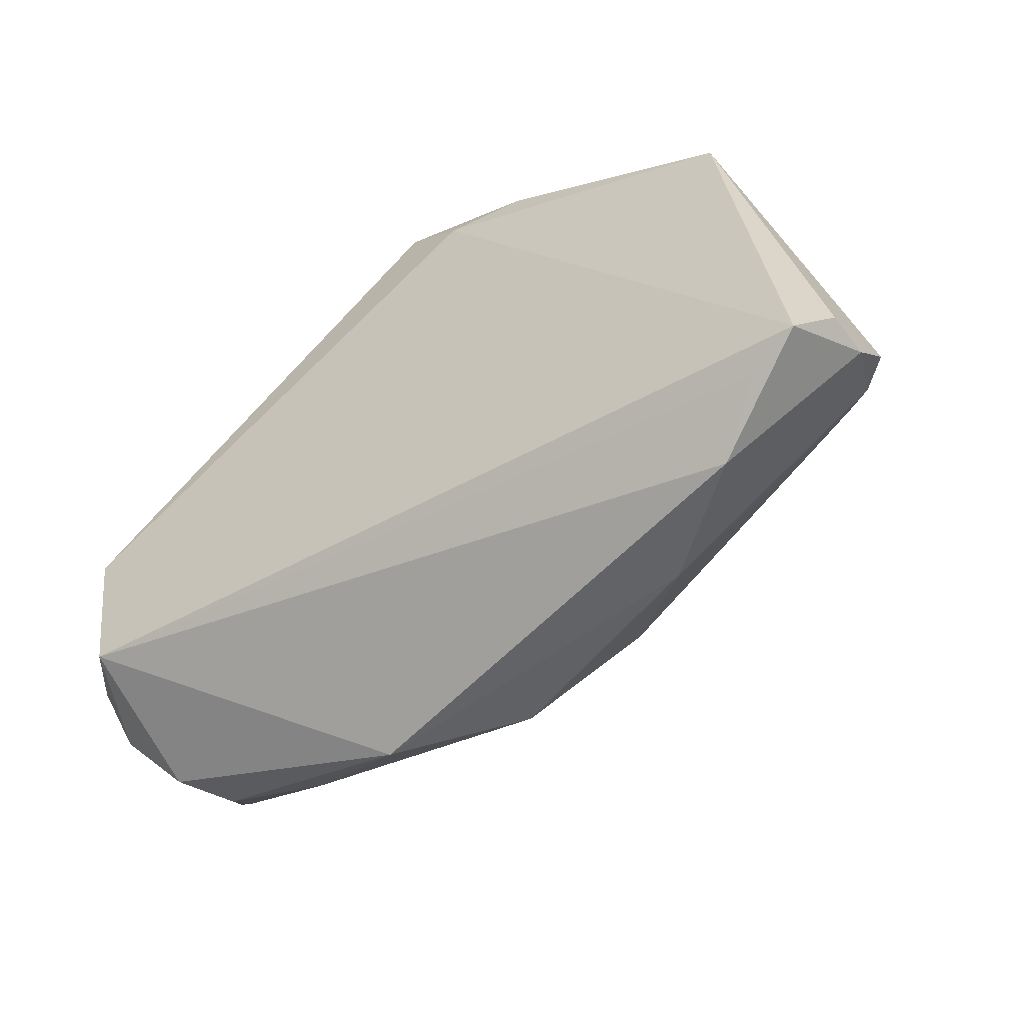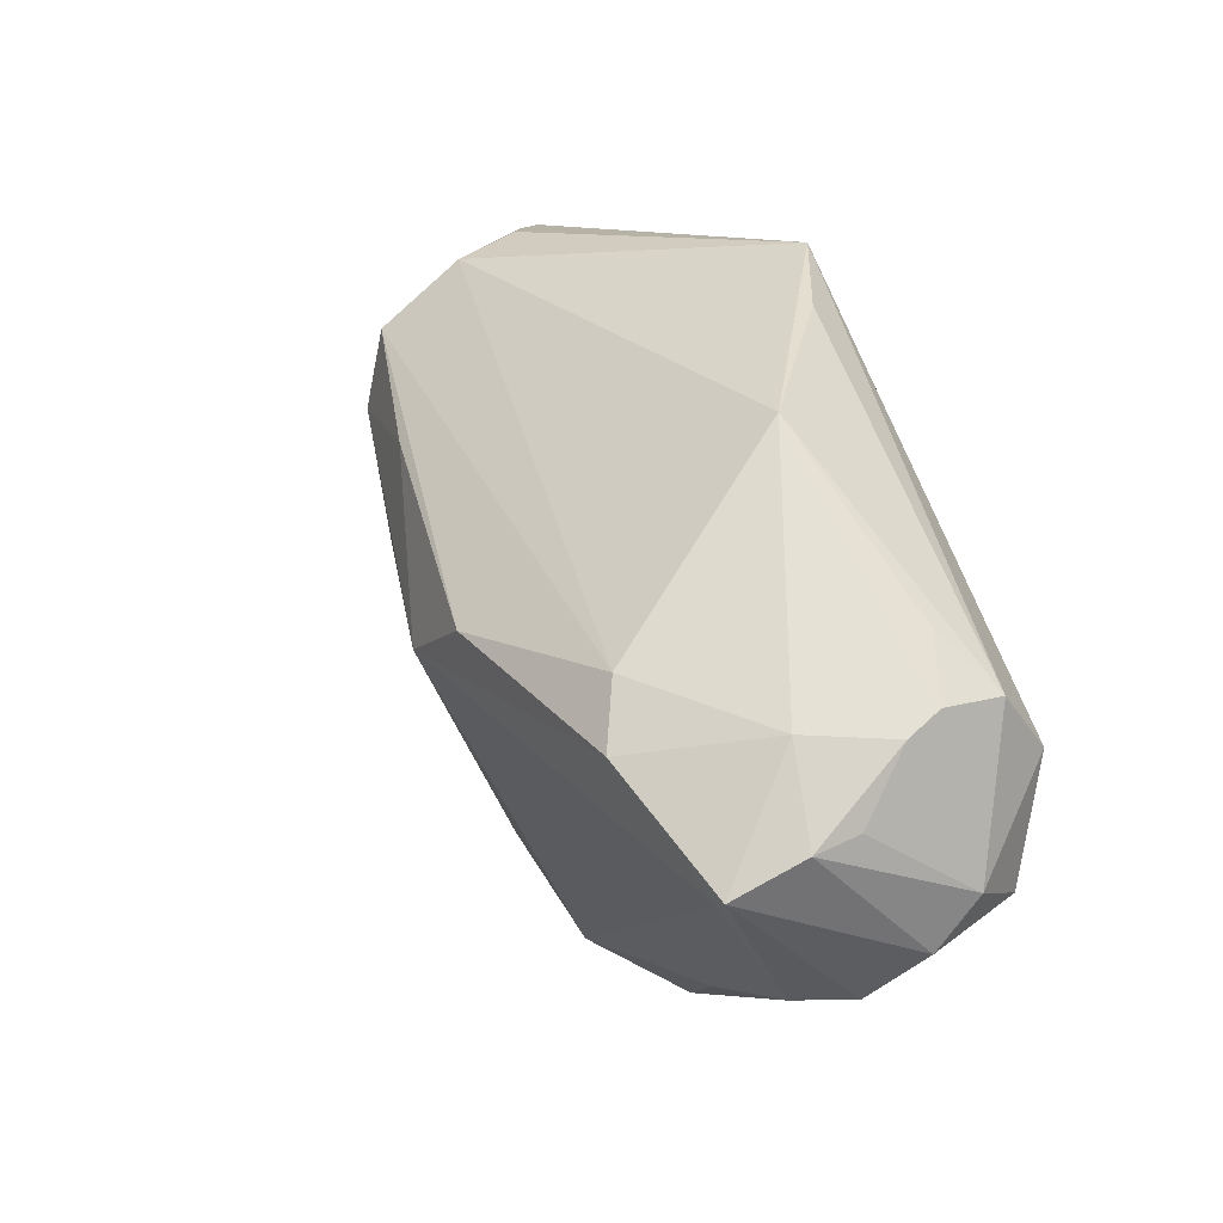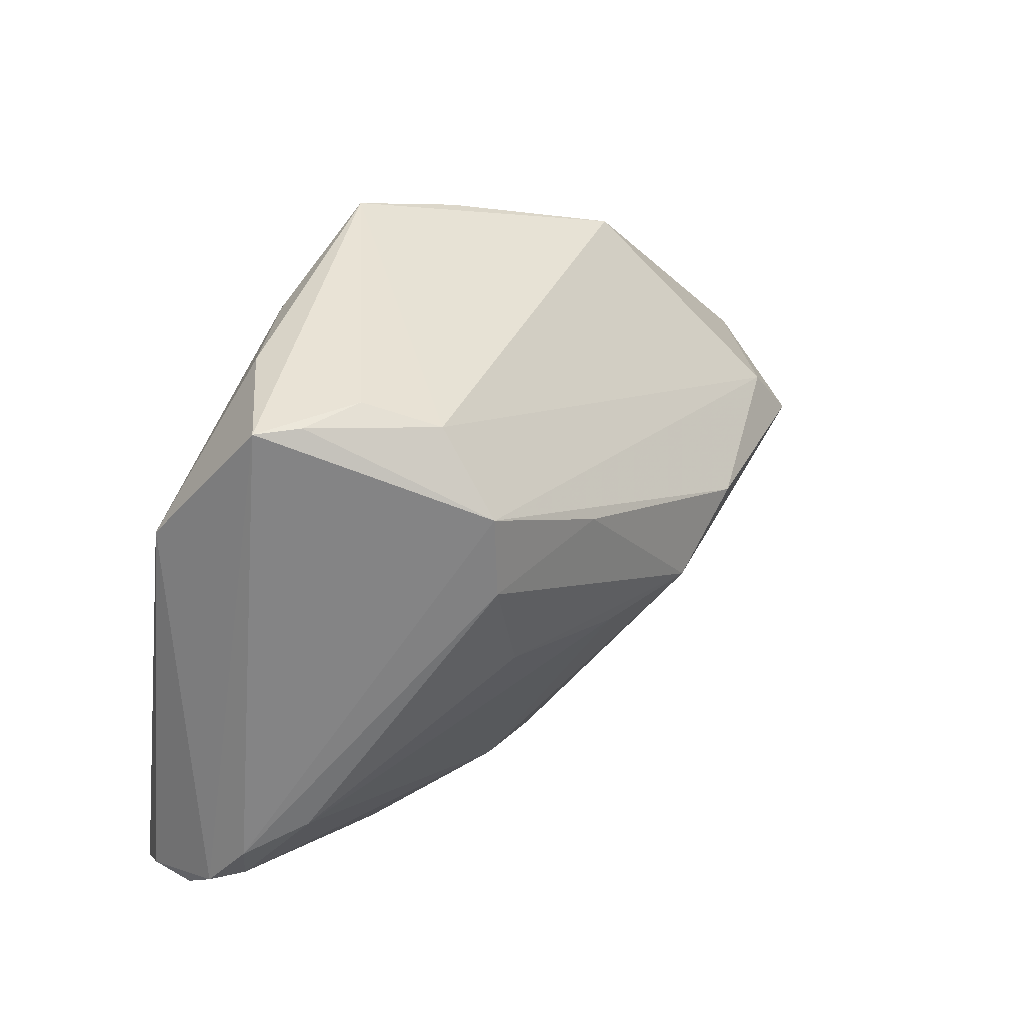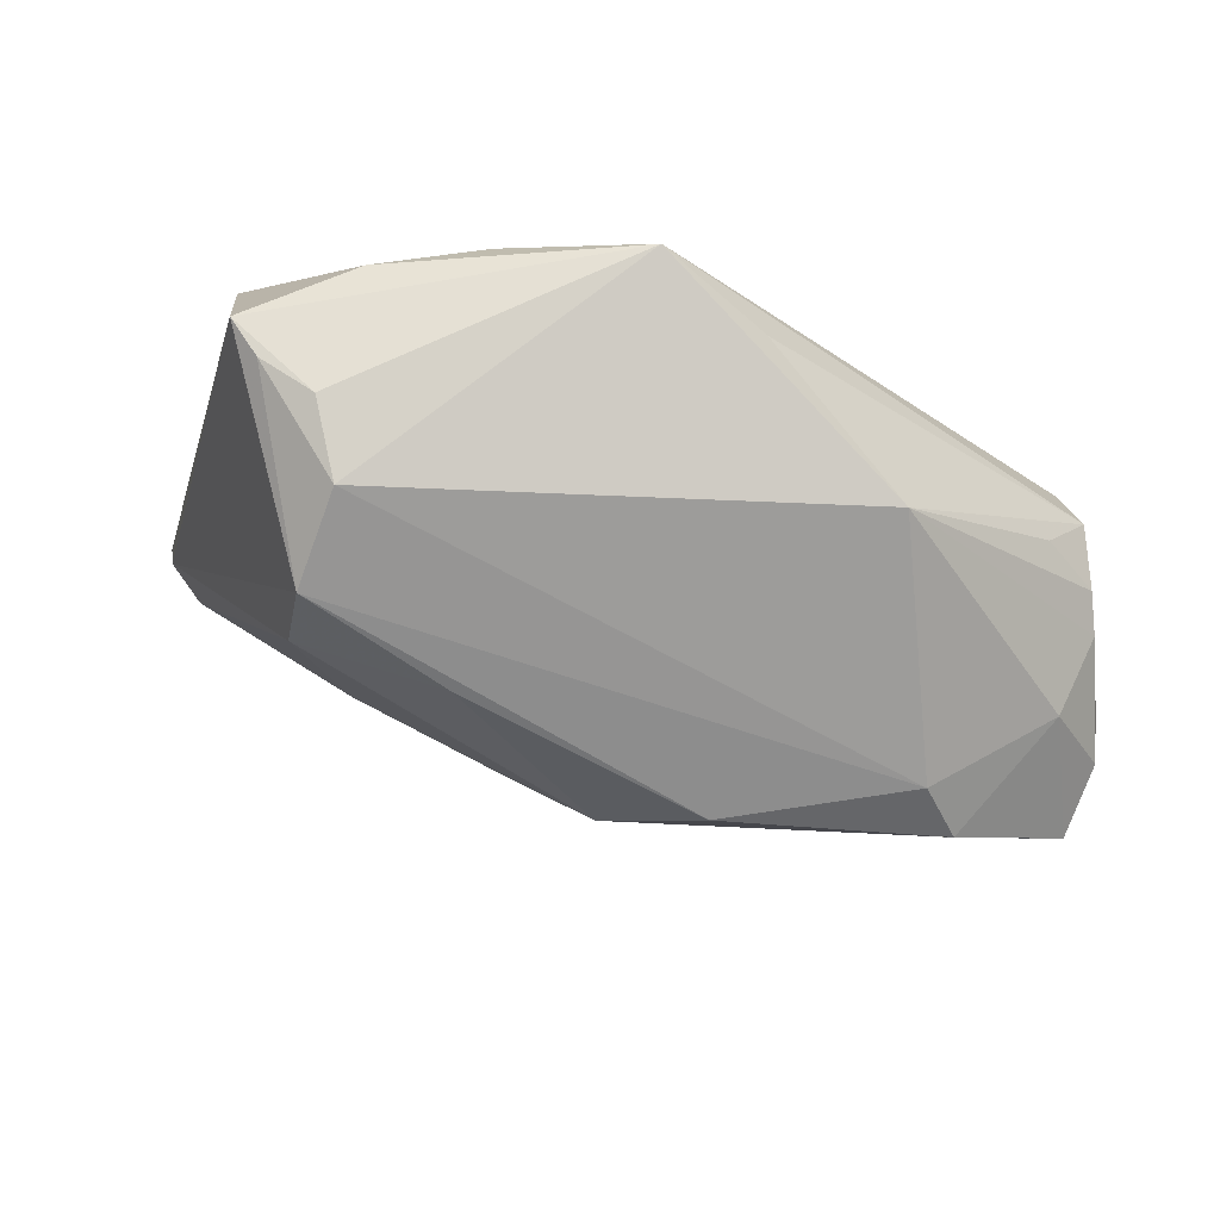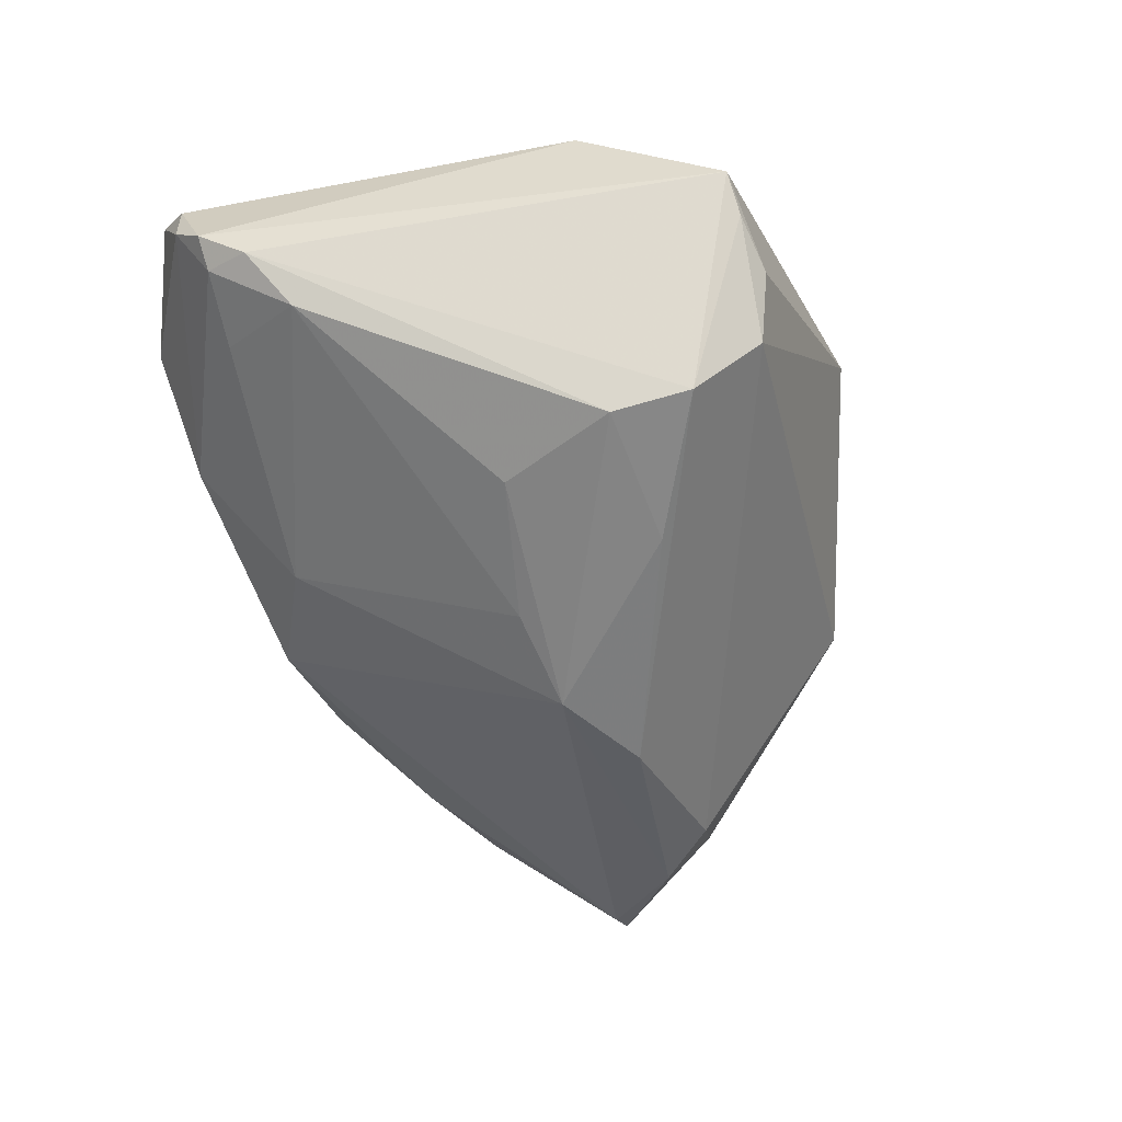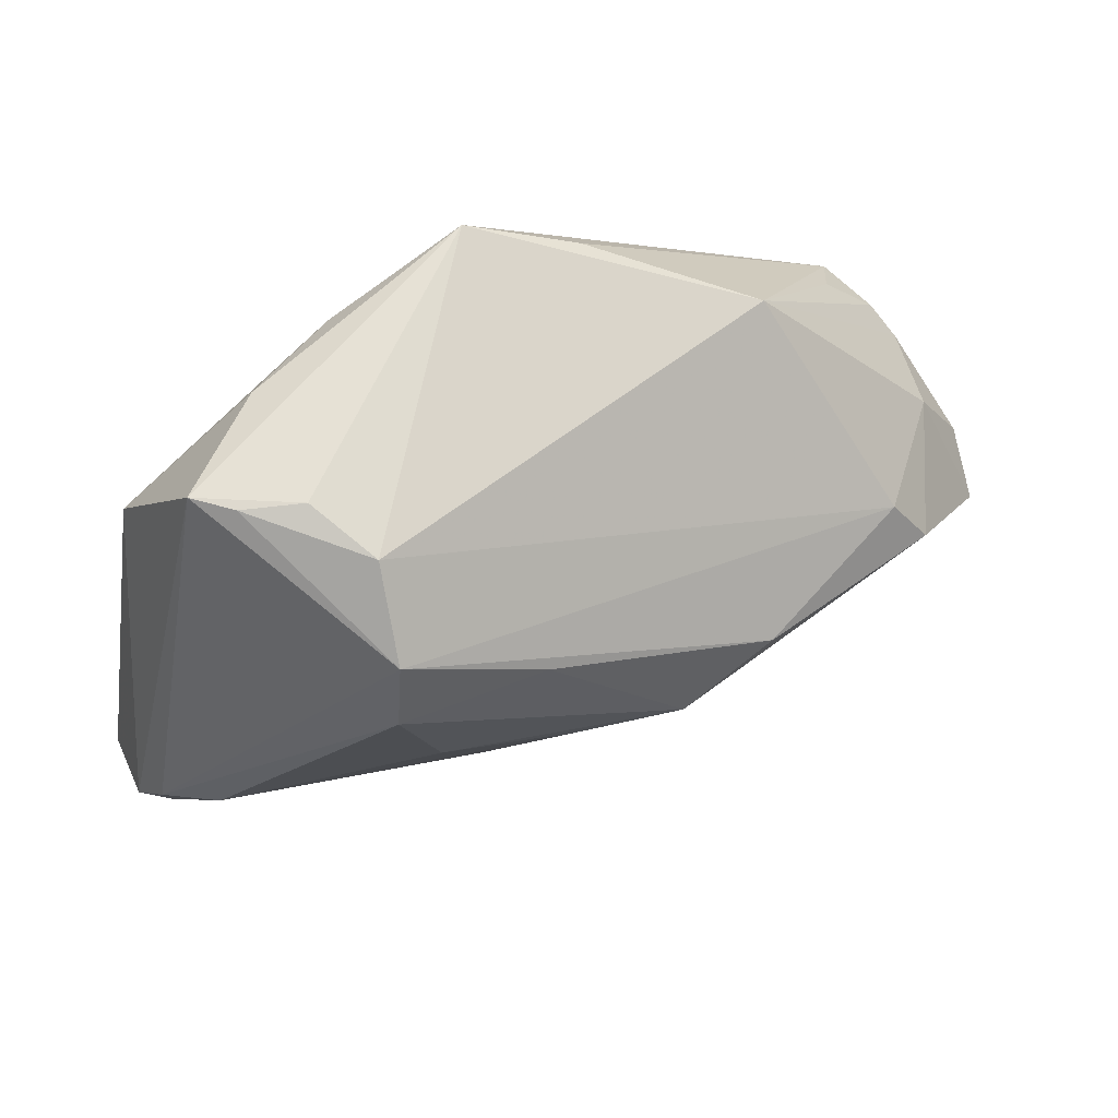
<metadata>
{"format":"obj","ext":"obj","renderer":"f3d","projection":"perspective","resolution":1024,"background":"white","views":[{"elev":-54.0,"azim":32.9,"up":"+Y"},{"elev":15.4,"azim":-115.4,"up":"+Y"},{"elev":42.2,"azim":121.7,"up":"+Y"},{"elev":66.0,"azim":-170.9,"up":"+Y"},{"elev":-50.6,"azim":113.0,"up":"+Z"},{"elev":61.8,"azim":148.6,"up":"+Y"}]}
</metadata>
<code>
v 0.005535 0.0368 0.02026
v -0.06013 -0.007837 -0.01217
v 0.05035 -0.01313 -0.006302
v 0.05349 -0.03352 0.02026
v -0.002573 0.04332 0.0189
v -0.05778 -0.01222 -0.02038
v 0.05824 -0.0236 0.004934
v 0.02971 0.03139 -0.02203
v 0.04519 -0.02528 -0.001569
v -0.05013 0.01028 0.007146
v 0.02611 0.005302 -0.02268
v 0.05732 -0.02803 0.009567
v -0.01626 0.005993 -0.03117
v -0.05266 -0.01919 0.01693
v 0.04586 0.02317 0.01722
v -0.03974 0.006761 -0.02384
v 0.03145 0.02137 -0.02349
v -0.05148 -0.02846 -0.000841
v 0.05611 -0.01752 0.0002759
v 0.03735 0.04156 -0.0003661
v -0.01511 0.03811 0.0126
v 0.0267 0.0397 -0.01295
v -0.05743 0.001564 -3.344e-05
v -0.05583 -0.01308 -0.02039
v -0.05201 -0.00379 0.02026
v 0.04703 -0.03522 0.0181
v 0.008941 -0.0001655 -0.02701
v 0.02855 0.04043 0.01305
v -0.05473 0.003568 0.01324
v -9.786e-05 -0.03969 -0.00864
v -0.04716 -0.02908 -0.007223
v -0.05408 0.002677 -0.01118
v 0.04124 0.04146 0.003981
v -0.003323 0.0004932 -0.03134
v 0.013 0.02072 -0.02627
v -0.01779 -0.04073 -0.003318
v 0.01467 -0.03059 -0.01132
v -0.04394 -0.0005326 -0.02652
v 0.05699 -0.02823 0.01553
v 0.05477 -0.02359 0.001671
v -0.05946 -0.006637 -0.006059
v -0.05633 0.003895 0.004594
v 0.03033 0.04215 -0.003927
v 0.03979 -0.04073 0.01259
v -0.05836 -0.01587 0.009071
v -0.03263 0.03021 -0.001346
v 0.01587 0.03798 0.01871
v -0.03289 -0.0329 -0.008605
v -0.05704 -0.0222 0.0042
v 0.02692 -0.04006 0.001149
f 44 4 26
f 12 4 44
f 44 26 14
f 14 4 25
f 14 26 4
f 30 34 37
f 50 12 44
f 50 30 37
f 15 4 39
f 4 12 39
f 1 4 15
f 25 4 1
f 1 5 25
f 15 33 28
f 28 33 5
f 11 34 17
f 17 3 11
f 37 34 27
f 27 3 37
f 34 11 27
f 27 11 3
f 19 3 17
f 9 50 37
f 37 3 9
f 45 14 25
f 18 14 49
f 14 45 49
f 6 18 49
f 38 13 34
f 17 34 35
f 34 13 35
f 31 18 6
f 30 48 24
f 34 30 24
f 24 31 6
f 48 31 24
f 6 38 24
f 24 38 34
f 36 48 30
f 18 31 36
f 36 31 48
f 44 14 36
f 36 14 18
f 36 50 44
f 30 50 36
f 8 19 17
f 33 19 8
f 17 35 8
f 8 35 13
f 5 33 43
f 43 22 5
f 5 1 47
f 47 28 5
f 47 1 15
f 15 28 47
f 7 33 15
f 7 19 33
f 15 39 7
f 7 39 12
f 5 22 46
f 6 49 2
f 2 49 45
f 25 5 29
f 29 45 25
f 29 46 10
f 33 8 20
f 20 8 22
f 20 43 33
f 22 43 20
f 40 9 3
f 3 19 40
f 19 7 40
f 50 9 40
f 12 50 40
f 40 7 12
f 13 38 16
f 16 46 22
f 16 8 13
f 22 8 16
f 45 23 41
f 41 2 45
f 23 2 41
f 23 46 32
f 32 2 23
f 46 16 32
f 32 16 38
f 32 38 6
f 6 2 32
f 42 29 10
f 42 23 45
f 45 29 42
f 10 46 42
f 42 46 23
f 5 46 21
f 21 29 5
f 46 29 21

</code>
